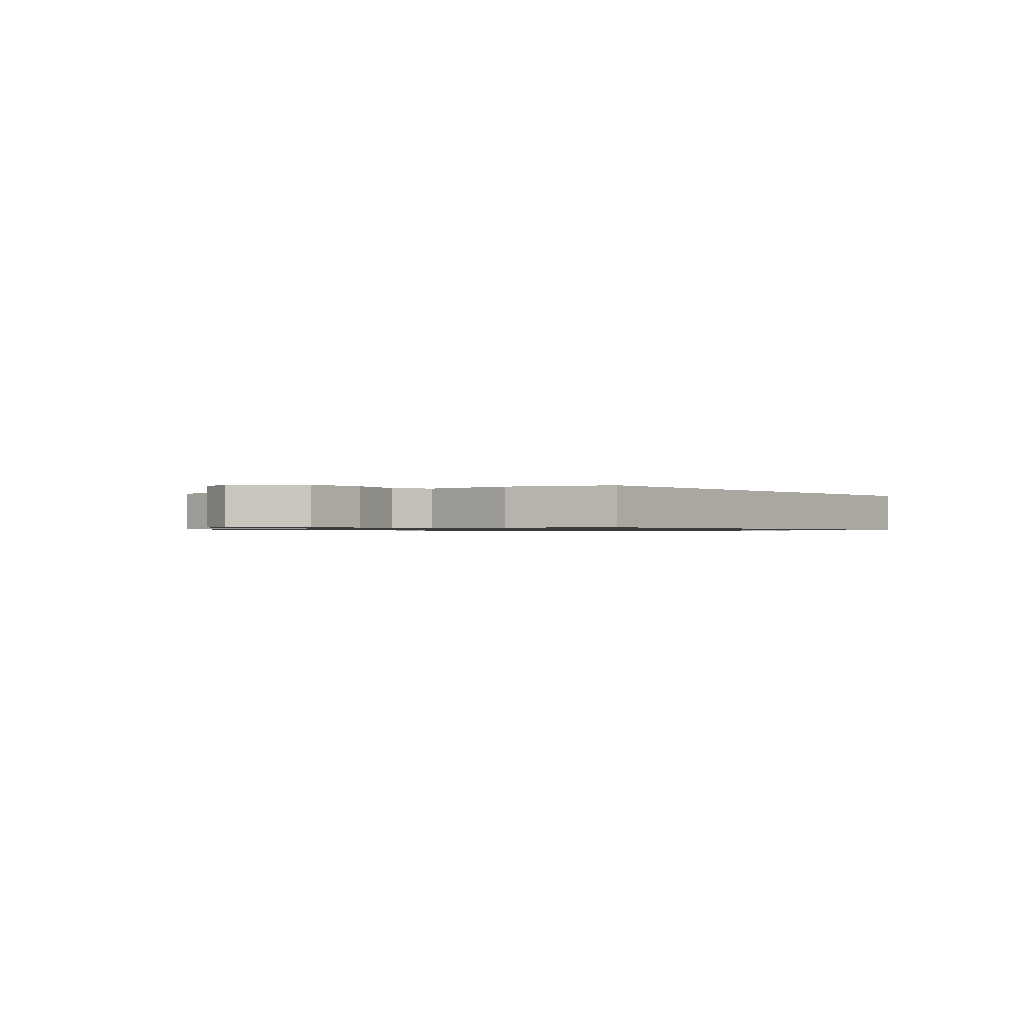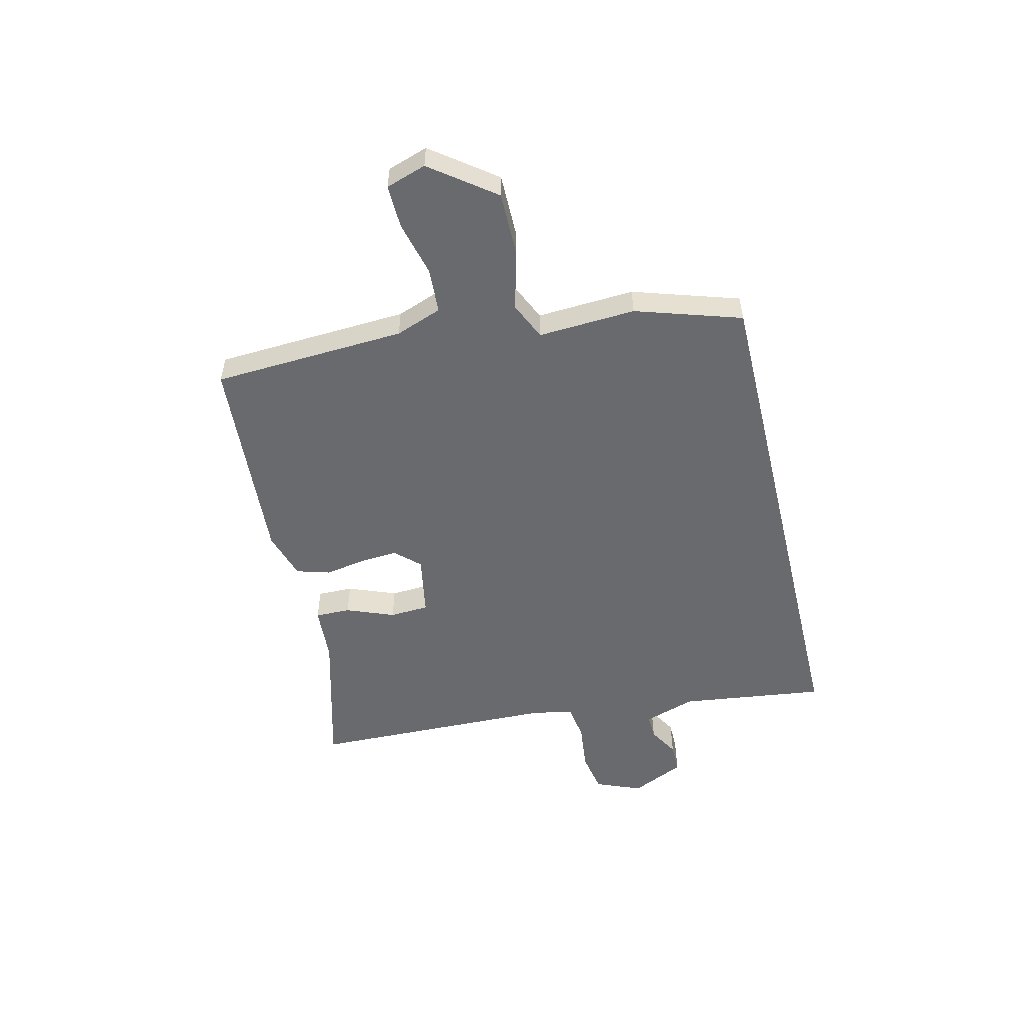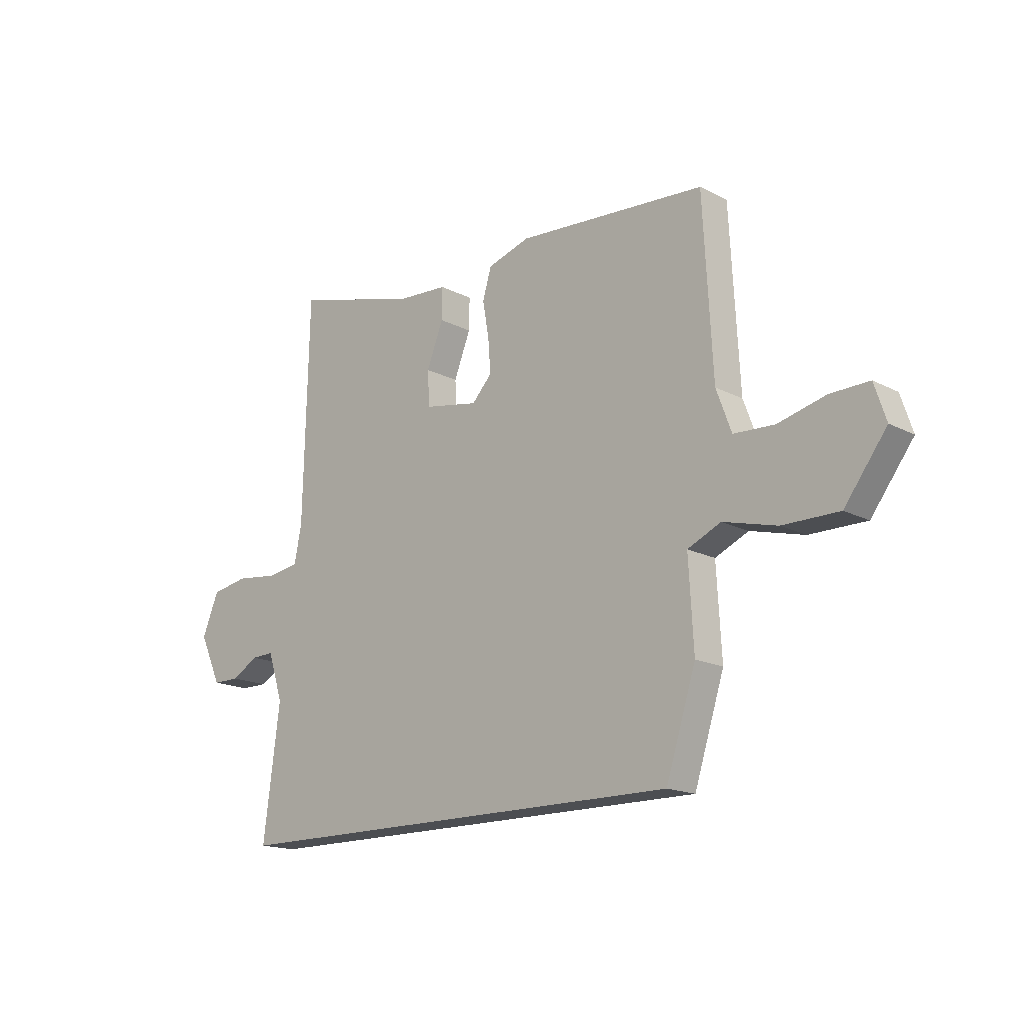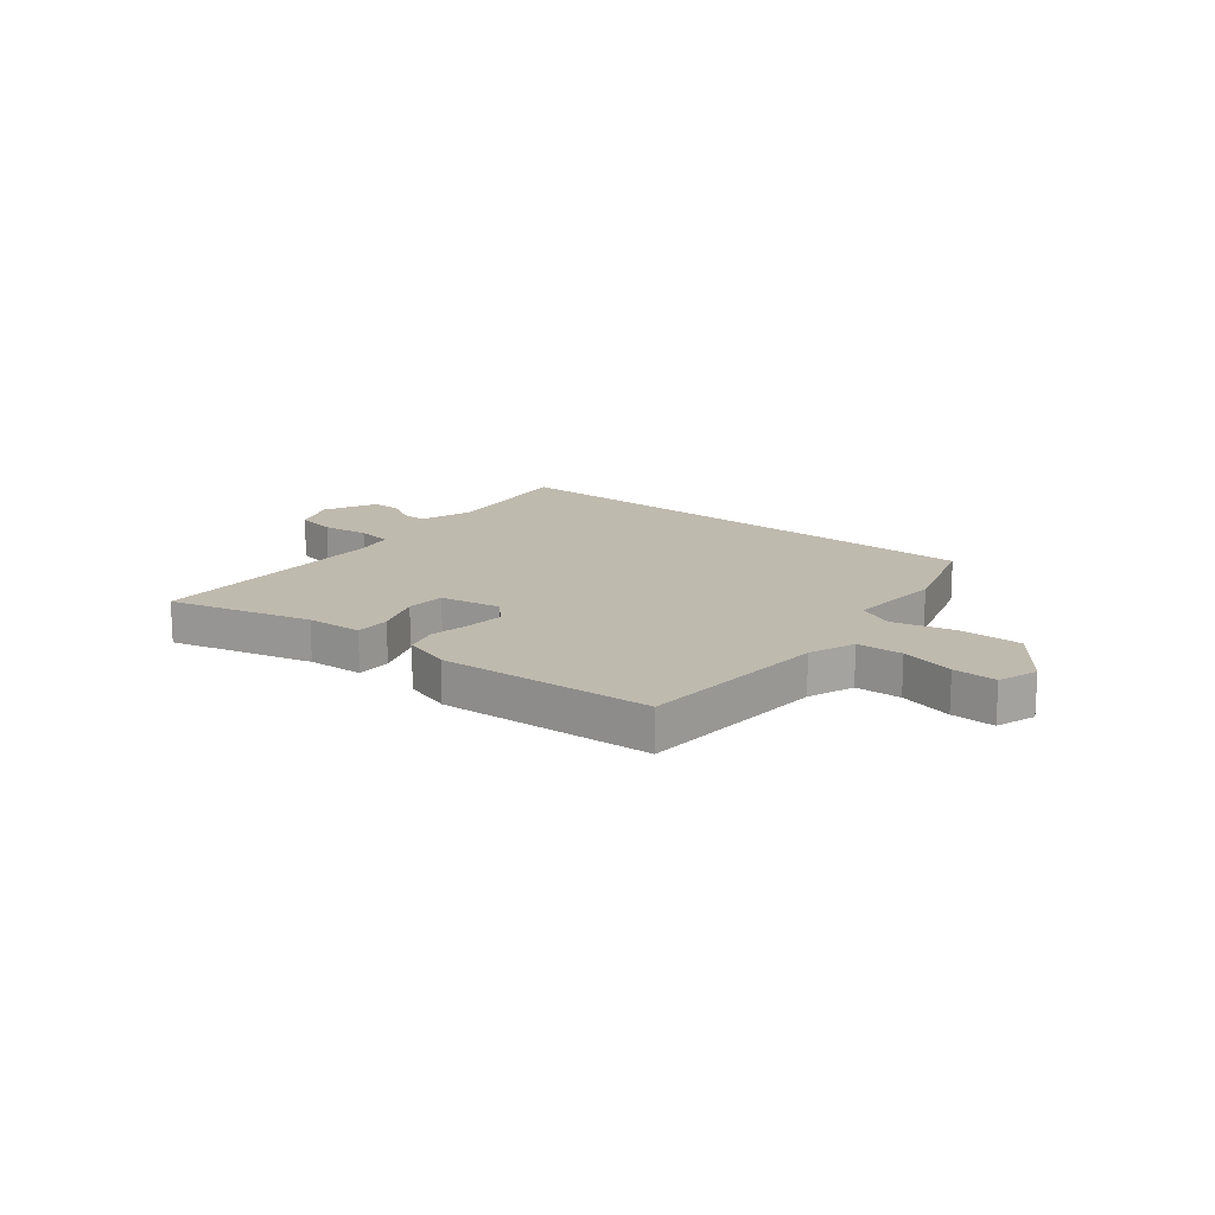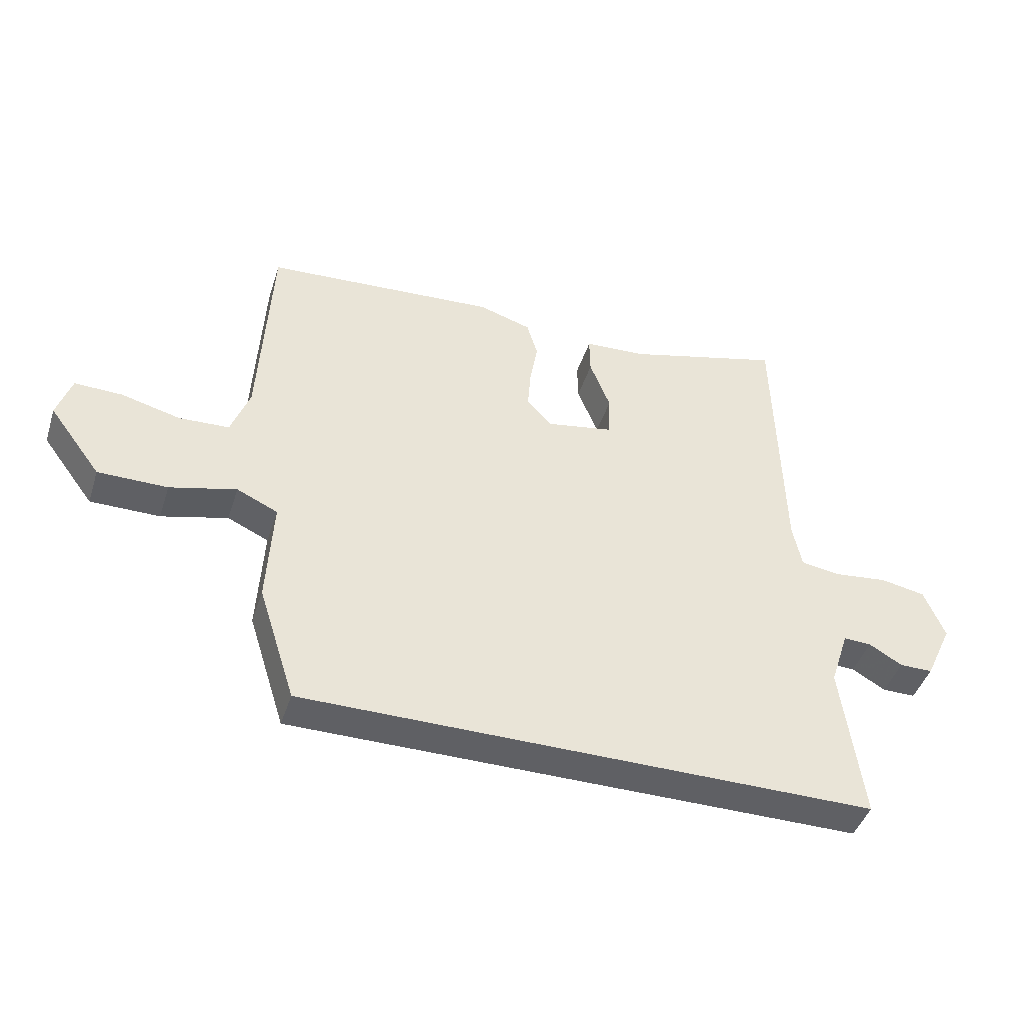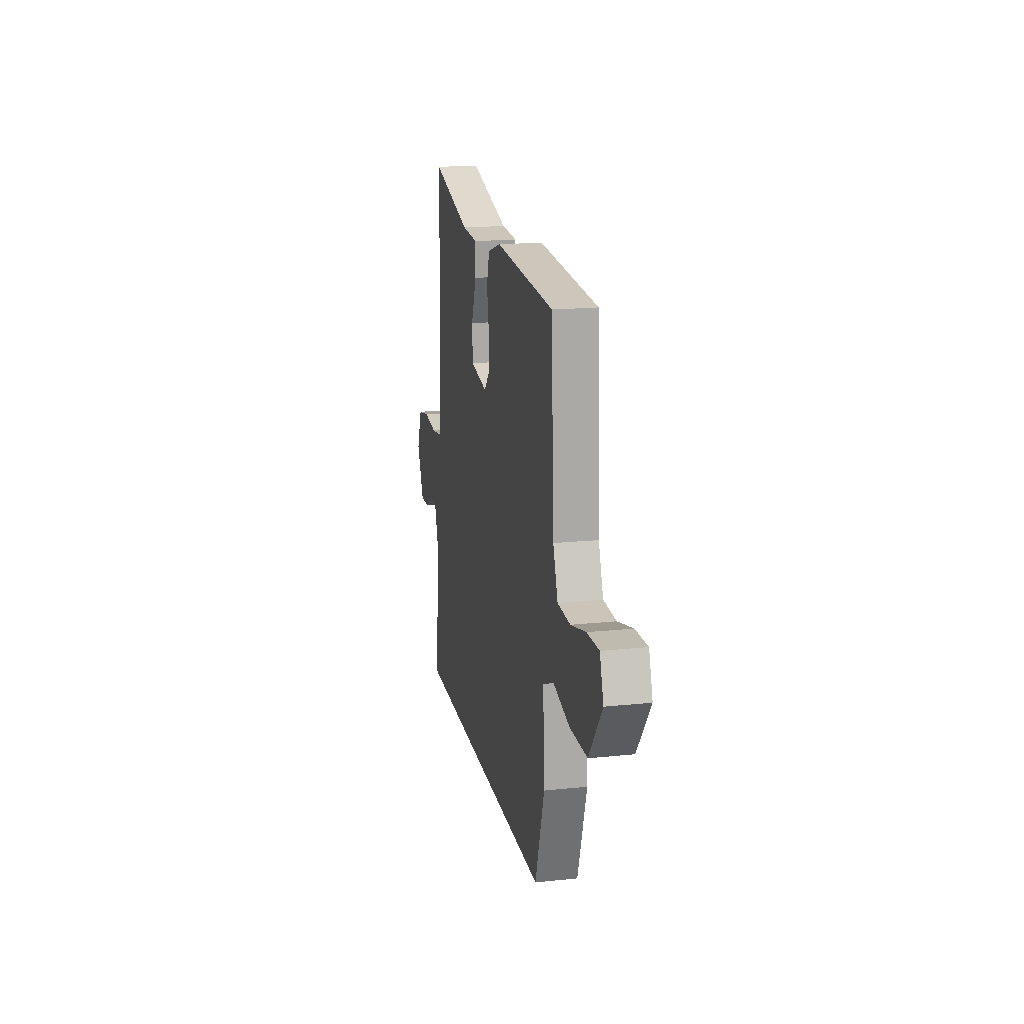
<metadata>
{"format":"obj","ext":"obj","renderer":"f3d","projection":"perspective","resolution":1024,"background":"white","views":[{"elev":-0.9,"azim":129.4,"up":"+Y"},{"elev":-53.1,"azim":103.5,"up":"+Y"},{"elev":-16.5,"azim":43.4,"up":"+Z"},{"elev":15.7,"azim":39.2,"up":"+Y"},{"elev":-44.1,"azim":162.5,"up":"+Z"},{"elev":17.6,"azim":78.3,"up":"+Z"}]}
</metadata>
<code>
v -0.453 0.07 0.541
v -0.195 0.07 0.472
v -0.093 0.07 0.466
v -0.094 0.07 0.402
v -0.128 0.07 0.315
v -0.124 0.07 0.244
v -0.013 0.07 0.224
v 0.028 0.07 0.268
v 0.023 0.07 0.336
v 0.01 0.07 0.41
v 0.028 0.07 0.471
v 0.115 0.07 0.498
v 0.501 0.07 0.472
v 0.52 0.07 0.121
v 0.551 0.07 0.037
v 0.634 0.07 0.033
v 0.732 0.07 0.058
v 0.811 0.07 0.06
v 0.835 0.07 -0.013
v 0.749 0.07 -0.128
v 0.634 0.07 -0.128
v 0.524 0.07 -0.1
v 0.456 0.07 -0.131
v 0.466 0.07 -0.308
v 0.405 0.07 -0.5
v -0.543 0.07 -0.5
v -0.509 0.07 -0.237
v -0.54 0.07 -0.142
v -0.586 0.07 -0.144
v -0.641 0.07 -0.176
v -0.696 0.07 -0.176
v -0.741 0.07 -0.079
v -0.707 0.07 0.004
v -0.632 0.07 0.018
v -0.545 0.07 0.008
v -0.479 0.07 0.018
v -0.464 0.07 0.092
v -0.453 0 0.541
v -0.195 0 0.472
v -0.093 0 0.466
v -0.094 0 0.402
v -0.128 0 0.315
v -0.124 0 0.244
v -0.013 0 0.224
v 0.028 0 0.268
v 0.023 0 0.336
v 0.01 0 0.41
v 0.028 0 0.471
v 0.115 0 0.498
v 0.501 0 0.472
v 0.52 0 0.121
v 0.551 0 0.037
v 0.634 0 0.033
v 0.732 0 0.058
v 0.811 0 0.06
v 0.835 0 -0.013
v 0.749 0 -0.128
v 0.634 0 -0.128
v 0.524 0 -0.1
v 0.456 0 -0.131
v 0.466 0 -0.308
v 0.405 0 -0.5
v -0.543 0 -0.5
v -0.509 0 -0.237
v -0.54 0 -0.142
v -0.586 0 -0.144
v -0.641 0 -0.176
v -0.696 0 -0.176
v -0.741 0 -0.079
v -0.707 0 0.004
v -0.632 0 0.018
v -0.545 0 0.008
v -0.479 0 0.018
v -0.464 0 0.092
f 32 33 34 35
f 32 35 36
f 29 30 31 32
f 28 29 32 36
f 27 28 36
f 24 25 26 27
f 23 24 27 36
f 22 23 36 37
f 20 21 22
f 16 17 18 19
f 15 16 19 20
f 11 12 13 14
f 9 10 11 14
f 8 9 14 15
f 7 8 15 20
f 2 3 4 5
f 2 5 6
f 1 2 6
f 37 1 6
f 20 22 37
f 6 7 20 37
f 72 71 70 69
f 73 72 69
f 69 68 67 66
f 73 69 66 65
f 73 65 64
f 64 63 62 61
f 73 64 61 60
f 74 73 60 59
f 59 58 57
f 56 55 54 53
f 57 56 53 52
f 51 50 49 48
f 51 48 47 46
f 52 51 46 45
f 57 52 45 44
f 42 41 40 39
f 43 42 39
f 43 39 38
f 43 38 74
f 74 59 57
f 74 57 44 43
f 1 38 39 2
f 2 39 40 3
f 3 40 41 4
f 4 41 42 5
f 5 42 43 6
f 6 43 44 7
f 7 44 45 8
f 8 45 46 9
f 9 46 47 10
f 10 47 48 11
f 11 48 49 12
f 12 49 50 13
f 13 50 51 14
f 14 51 52 15
f 15 52 53 16
f 16 53 54 17
f 17 54 55 18
f 18 55 56 19
f 19 56 57 20
f 20 57 58 21
f 21 58 59 22
f 22 59 60 23
f 23 60 61 24
f 24 61 62 25
f 25 62 63 26
f 26 63 64 27
f 27 64 65 28
f 28 65 66 29
f 29 66 67 30
f 30 67 68 31
f 31 68 69 32
f 32 69 70 33
f 33 70 71 34
f 34 71 72 35
f 35 72 73 36
f 36 73 74 37
f 37 74 38 1

</code>
